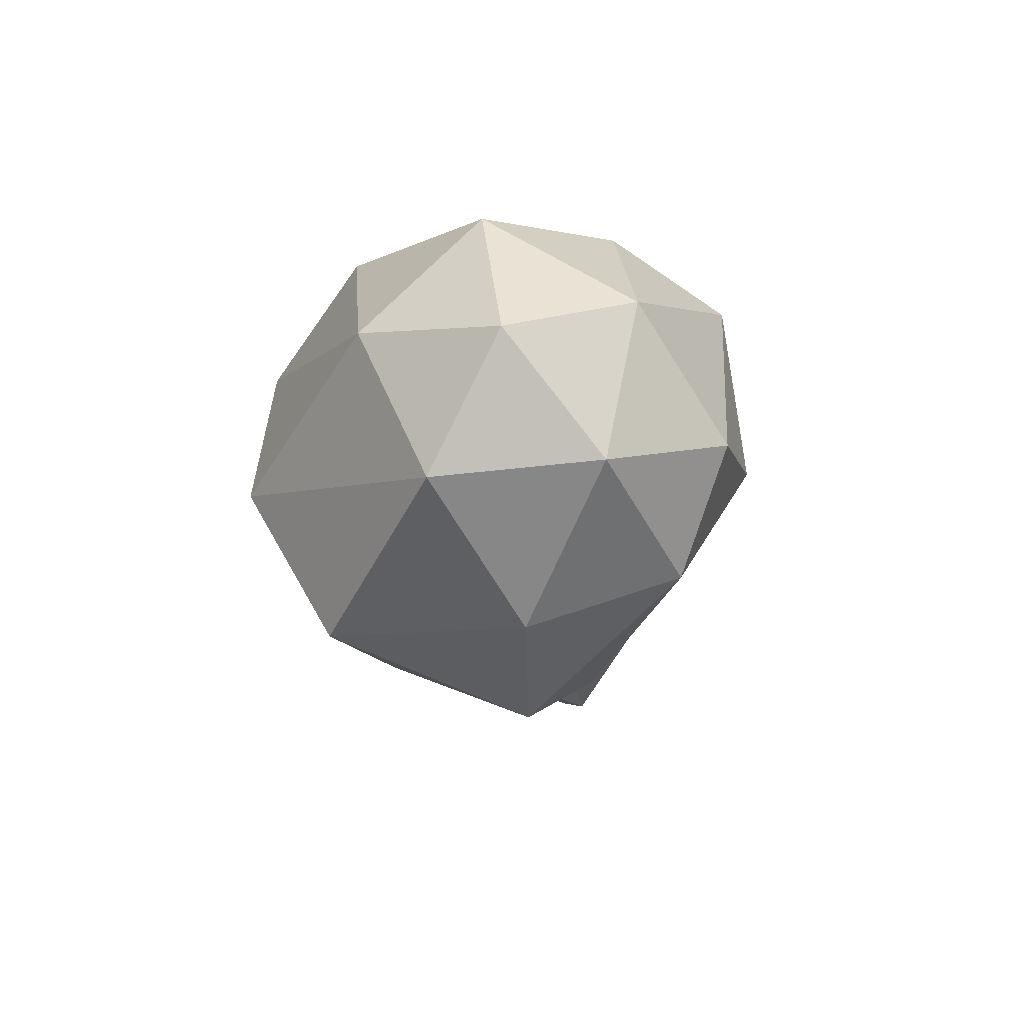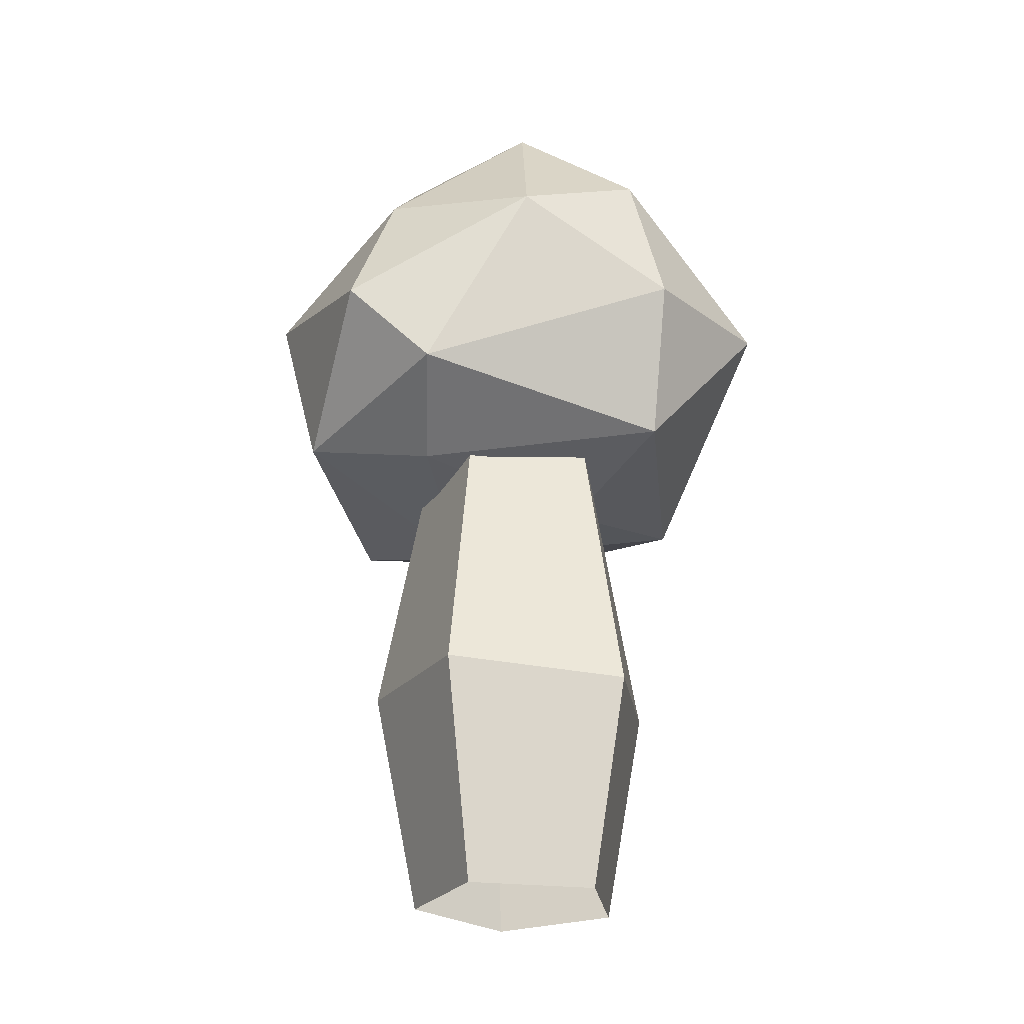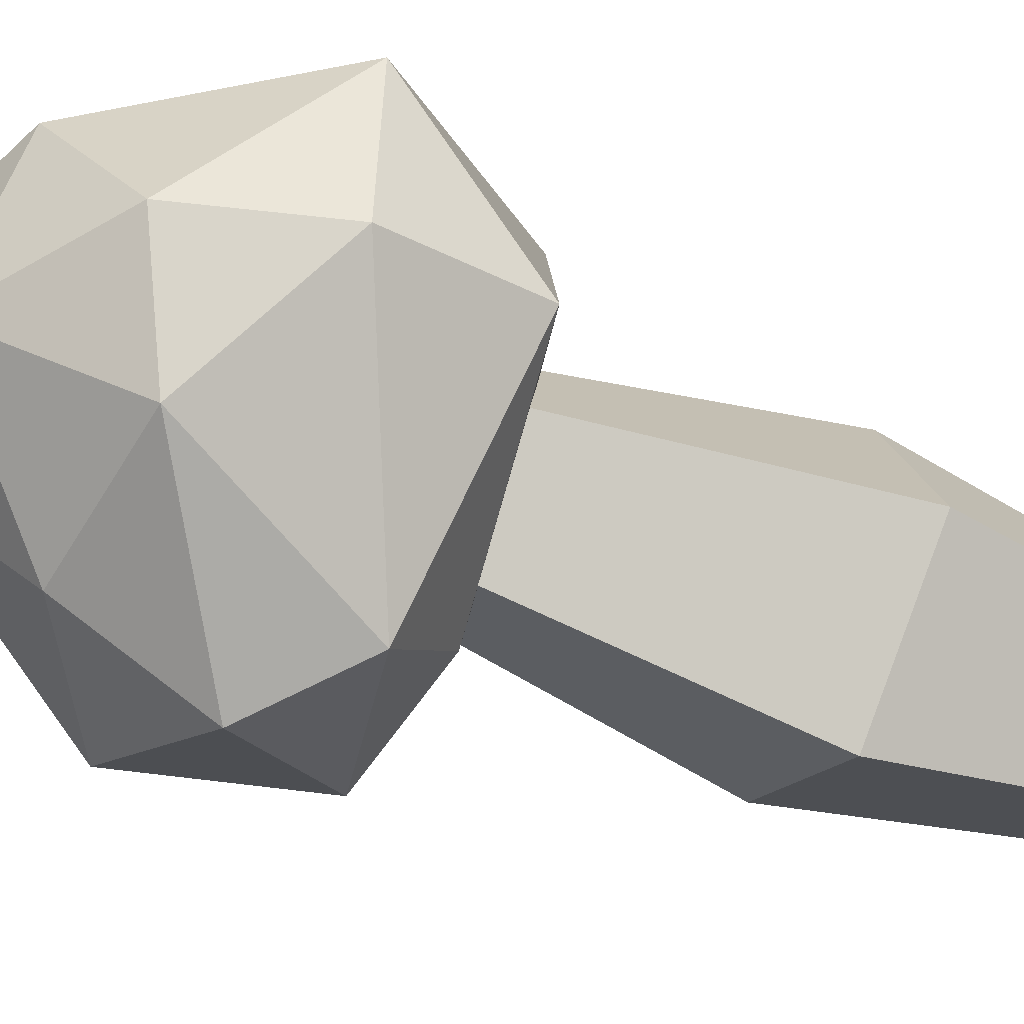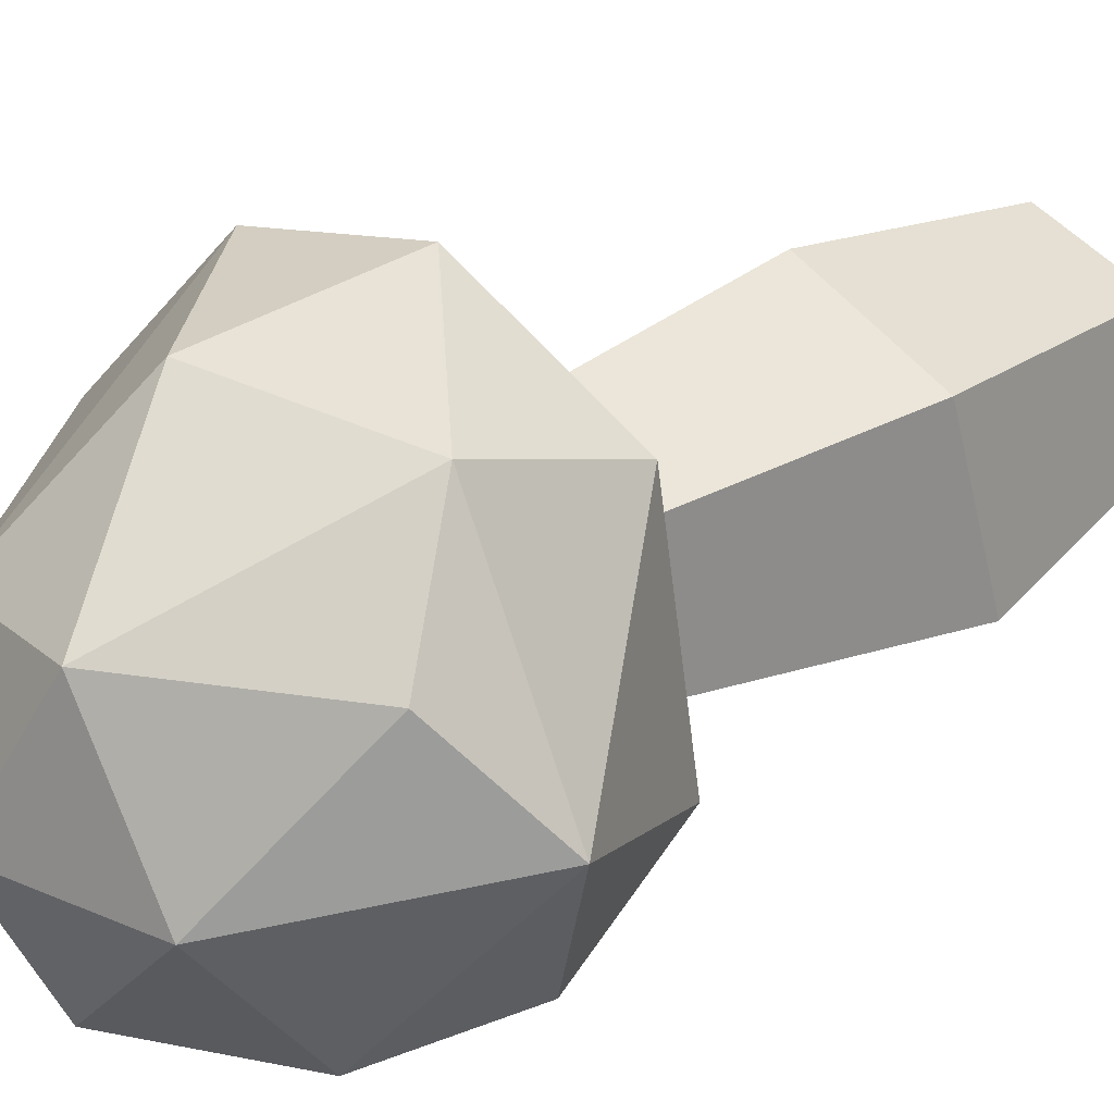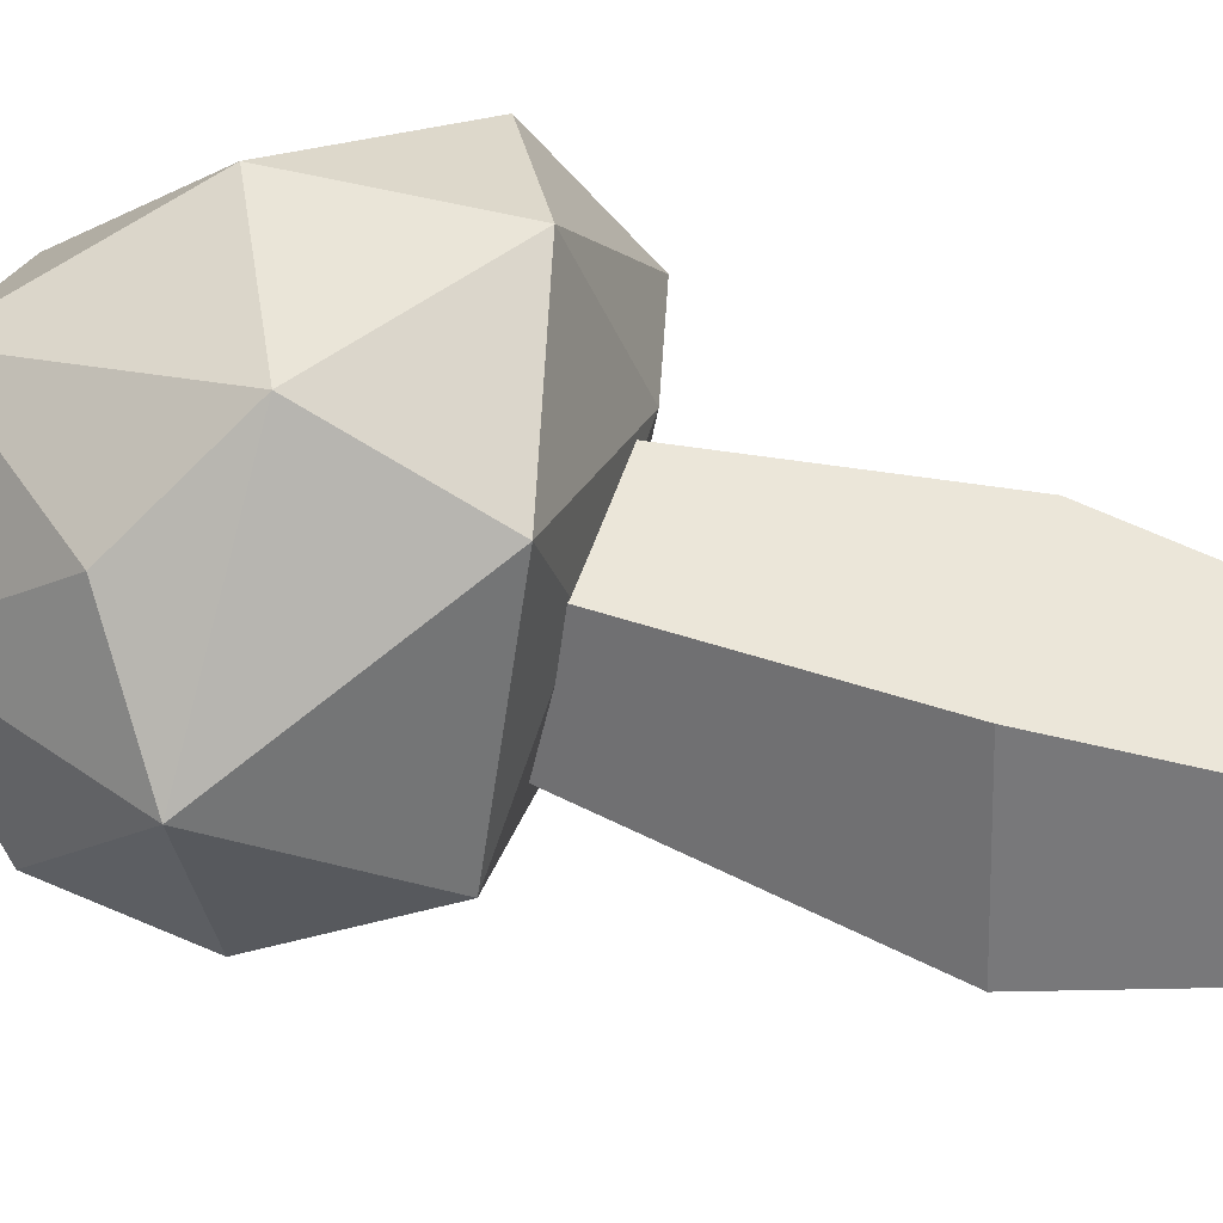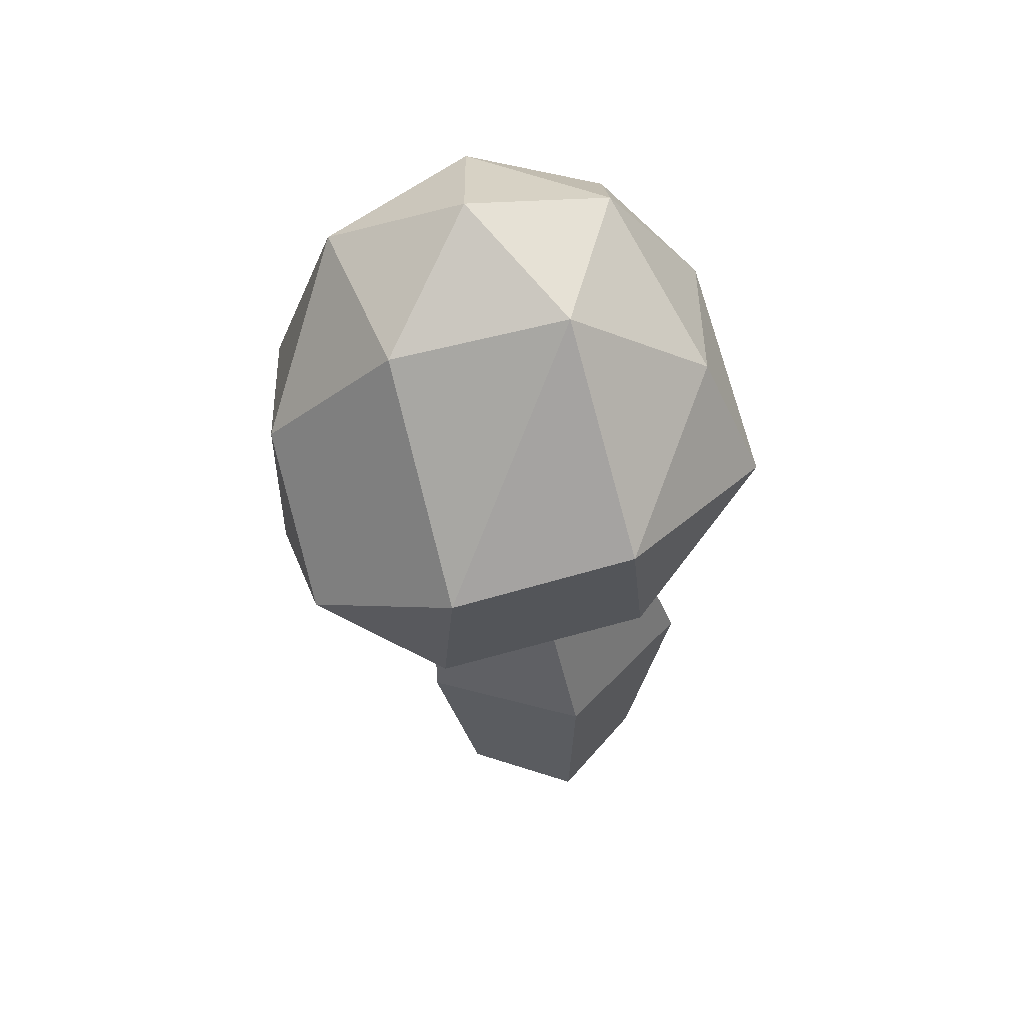
<metadata>
{"format":"obj","ext":"obj","renderer":"f3d","projection":"perspective","resolution":1024,"background":"white","views":[{"elev":74.1,"azim":158.7,"up":"+Y"},{"elev":-25.2,"azim":-156.8,"up":"+Y"},{"elev":-59.5,"azim":-111.3,"up":"+Z"},{"elev":43.5,"azim":-129.5,"up":"+Z"},{"elev":47.5,"azim":-78.4,"up":"+Z"},{"elev":51.6,"azim":88.7,"up":"+Y"}]}
</metadata>
<code>
g Mushroom_f_04
v -0.01864 -0.01029 0.02249
v 0.01571 -0.0106 0.02478
v 0.02824 -0.01018 -0.007238
v 0.001853 -0.01041 -0.02923
v -0.02734 -0.01068 -0.01087
v -0.009191 0.1435 0.03465
v 0.0223 0.1271 0.03708
v 0.03362 0.1339 0.008098
v 0.008789 0.1342 -0.01385
v -0.01968 0.1374 0.002513
v 0.04163 0.05345 -0.007824
v 0.002713 0.05011 -0.04199
v -0.02495 0.05141 0.03548
v 0.02334 0.0475 0.03762
v -0.03829 0.04718 -0.01385
v 0.06679 0.12 0.03312
v 0.02337 0.13 0.08082
v 0.07304 0.1799 -0.0192
v 0.06118 0.1454 0.06918
v -0.02227 0.1629 0.08202
v 0.004899 0.246 0.02476
v 0.01974 0.1234 -0.02288
v 0.05835 0.1321 -0.0239
v 0.006754 0.1412 -0.05077
v -0.04546 0.1286 -0.001577
v 0.03393 0.1152 0.03369
v -0.007884 0.1196 0.02723
v -0.02574 0.123 0.06159
v -0.02107 0.1941 -0.04183
v 0.02912 0.1644 -0.05756
v 0.08028 0.169 0.03004
v -0.05482 0.1684 -0.01538
v -0.0665 0.1715 0.03145
v 0.02377 0.2018 -0.04103
v 0.02852 0.1819 0.0802
v -0.04233 0.1879 0.0584
v -0.04457 0.207 -0.0152
v 0.03575 0.2338 -0.002185
v -0.008263 0.2351 -0.01473
v 0.03783 0.2218 0.04534
v -0.00404 0.2261 0.06226
v -0.03325 0.2286 0.0243
f 12 9 8 11
f 14 7 6 13
f 15 10 9 12
f 11 8 7 14
f 13 6 10 15
f 1 13 15 5
f 3 11 14 2
f 5 15 12 4
f 2 14 13 1
f 4 12 11 3
f 27 22 26
f 16 23 18
f 17 16 19
f 16 18 31
f 28 20 33
f 18 34 38
f 19 31 40
f 20 35 41
f 33 36 42
f 29 37 39
f 39 42 21
f 39 37 42
f 37 33 42
f 42 41 21
f 42 36 41
f 36 20 41
f 41 40 21
f 41 35 40
f 35 19 40
f 40 38 21
f 40 31 38
f 31 18 38
f 38 39 21
f 38 34 39
f 34 29 39
f 29 32 37
f 32 33 37
f 33 20 36
f 17 35 20
f 17 19 35
f 30 34 18
f 30 29 34
f 32 25 33
f 25 28 33
f 20 28 17
f 19 16 31
f 18 23 30
f 23 24 30
f 30 24 29
f 24 32 29
f 27 28 25
f 27 26 28
f 26 17 28
f 26 16 17
f 24 25 32
f 24 22 25
f 22 27 25
f 26 23 16
f 26 22 23
f 22 24 23

</code>
